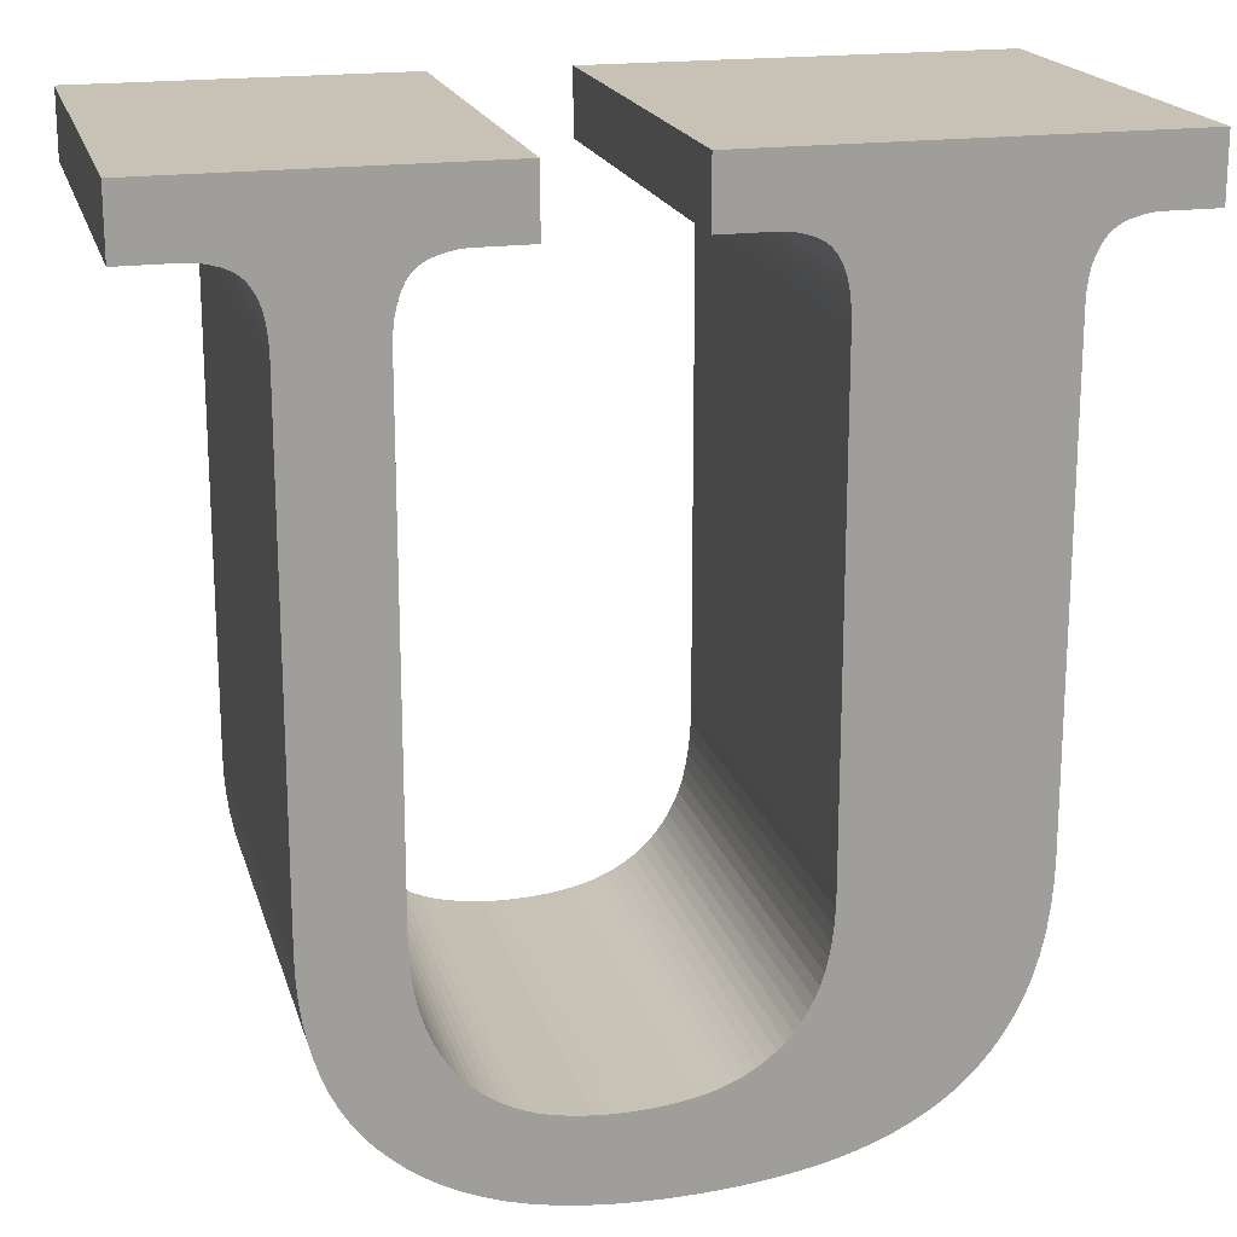
<metadata>
{"format":"obj","ext":"obj","renderer":"f3d","projection":"perspective","resolution":1024,"background":"white","views":[{"elev":19.0,"azim":165.5,"up":"+Y"}]}
</metadata>
<code>
o obj_0
v -6.11 		67.96 		10
v -6.11 		69.42 		10
v -6.11 		67.96 		0
v -6.11 		69.42 		0
v 13.75 		67.96 		0
v 12.53 		67.96 		0
v 6.432 		51.43 		10
v 12.44 		67.96 		0
v 6.166 		51.38 		10
v 12.35 		67.95 		0
v 6.69 		51.5 		10
v 13.75 		69.42 		10
v 6.931 		51.59 		10
v 7.771 		52.08 		10
v 7.95 		52.24 		10
v 13.75 		69.42 		0
v 12.26 		67.94 		0
v 7.159 		51.69 		10
v 12.17 		67.92 		0
v 7.375 		51.8 		10
v 7.579 		51.94 		10
v 12.08 		67.9 		0
v 11.99 		67.88 		0
v 8.117 		52.41 		10
v 11.9 		67.86 		0
v 11.82 		67.83 		0
v 11.74 		67.79 		0
v 11.67 		67.75 		0
v 6.374 		49.5 		10
v 6.856 		49.6 		10
v 11.6 		67.7 		0
v 7.31 		49.72 		10
v 7.737 		49.87 		10
v 8.137 		50.04 		10
v 11.53 		67.64 		0
v 4.115 		51.33 		10
v 4.403 		51.3 		10
v 10.24 		69.42 		0
v 4.702 		51.29 		10
v 11.47 		67.57 		0
v 5.01 		51.28 		10
v 11.41 		67.49 		0
v 5.312 		51.29 		10
v 5.606 		51.3 		10
v 11.36 		67.41 		0
v 5.89 		51.34 		10
v 11.31 		67.31 		0
v 4.17 		49.32 		10
v 4.763 		49.33 		10
v 5.328 		49.36 		10
v 5.865 		49.42 		10
v 0.89 		55.4 		10
v 0.898 		55.02 		10
v 11.27 		67.21 		0
v 0.921 		54.67 		10
v 11.23 		67.1 		0
v 0.96 		54.33 		10
v 1.014 		54.01 		10
v 11.2 		66.97 		0
v 1.084 		53.72 		10
v 1.17 		53.44 		10
v 11.17 		66.83 		0
v 11.15 		66.68 		0
v 2.196 		52.03 		10
v 2.394 		51.89 		10
v 11.14 		66.51 		0
v 2.605 		51.77 		10
v 2.828 		51.66 		10
v 11.13 		66.33 		0
v 3.063 		51.56 		10
v 3.31 		51.48 		10
v 11.13 		66.14 		0
v 3.568 		51.42 		10
v 3.837 		51.37 		10
v 3.58 		49.33 		10
v 6.47 		69.42 		10
v 8.694 		67.6 		0
v 3.47 		69.42 		10
v 2.46 		49.41 		10
v 3.01 		49.36 		10
v 8.63 		67.66 		0
v 1.277 		53.19 		10
v 1.397 		52.95 		10
v 0 		69.42 		10
v 8.562 		67.71 		0
v 1.53 		52.73 		10
v 1.677 		52.53 		10
v 8.49 		67.76 		0
v 1.837 		52.35 		10
v 2.01 		52.18 		10
v 8.415 		67.8 		0
v 8.337 		67.83 		0
v 0.468 		49.78 		10
v 0.93 		49.66 		10
v 1.42 		49.56 		10
v 1.93 		49.47 		10
v 8.255 		67.86 		0
v 0.03 		49.93 		10
v 6.47 		69.42 		0
v -3.51 		55.64 		10
v -3.496 		55.08 		10
v -3.452 		54.55 		10
v -3.38 		54.05 		10
v -3.279 		53.58 		10
v -3.886 		67.6 		0
v 3.47 		69.42 		0
v 9.05 		66.26 		0
v -1.804 		51.03 		10
v -1.49 		50.76 		10
v -1.145 		50.52 		10
v -0.777 		50.3 		10
v -0.385 		50.1 		10
v -3.149 		53.13 		10
v -2.99 		52.72 		10
v -2.804 		52.33 		10
v -2.592 		51.97 		10
v -2.355 		51.63 		10
v -3.95 		67.66 		0
v -2.092 		51.32 		10
v 9.047 		66.43 		0
v 13.75 		67.96 		10
v 12.53 		67.96 		10
v 9.037 		66.6 		0
v 12.44 		67.96 		10
v -4.018 		67.71 		0
v 9.02 		66.75 		0
v 12.35 		67.95 		10
v 6.166 		51.38 		0
v -4.088 		67.76 		0
v 8.997 		66.89 		0
v 6.432 		51.43 		0
v 12.26 		67.94 		10
v 8.967 		67.02 		0
v -3.51 		66.26 		0
v 8.93 		67.14 		0
v 6.69 		51.5 		0
v 12.17 		67.92 		10
v -3.513 		66.44 		0
v 8.894 		67.25 		0
v 6.931 		51.59 		0
v 8.852 		67.35 		0
v -3.523 		66.61 		0
v 11.99 		67.88 		10
v 11.9 		67.86 		10
v 8.805 		67.44 		0
v 7.159 		51.69 		0
v 12.08 		67.9 		10
v -3.54 		66.76 		0
v 8.752 		67.52 		0
v 7.375 		51.8 		0
v -3.563 		66.9 		0
v 11.82 		67.83 		10
v 7.579 		51.94 		0
v 11.74 		67.79 		10
v -3.593 		67.03 		0
v 8.17 		67.88 		0
v 8.083 		67.9 		0
v 11.67 		67.75 		10
v 7.771 		52.08 		0
v 11.6 		67.7 		10
v 7.994 		67.92 		0
v -3.63 		67.14 		0
v 11.53 		67.64 		10
v 7.905 		67.94 		0
v 7.95 		52.24 		0
v -3.672 		67.25 		0
v 7.814 		67.95 		0
v 7.723 		67.96 		0
v -3.719 		67.35 		0
v 11.47 		67.57 		10
v 8.117 		52.41 		0
v 7.63 		67.96 		0
v -3.77 		67.44 		0
v 11.41 		67.49 		10
v 6.47 		67.96 		0
v -3.826 		67.52 		0
v 3.47 		67.96 		0
v 2.29 		67.96 		0
v 6.374 		49.5 		0
v 11.36 		67.41 		10
v 2.197 		67.96 		0
v 6.856 		49.6 		0
v 11.31 		67.31 		10
v 2.106 		67.95 		0
v 7.31 		49.72 		0
v 11.27 		67.21 		10
v -4.16 		67.8 		0
v 7.737 		49.87 		0
v 11.23 		67.1 		10
v -4.234 		67.83 		0
v 2.015 		67.94 		0
v 8.137 		50.04 		0
v 11.2 		66.97 		10
v 1.926 		67.92 		0
v -4.311 		67.86 		0
v 11.17 		66.83 		10
v -4.39 		67.88 		0
v 1.837 		67.9 		0
v 4.115 		51.33 		0
v -4.477 		67.9 		0
v 11.15 		66.68 		10
v 1.75 		67.88 		0
v 1.665 		67.86 		0
v 4.403 		51.3 		0
v -4.566 		67.92 		0
v 11.14 		66.51 		10
v 1.583 		67.83 		0
v 4.702 		51.29 		0
v 1.505 		67.79 		0
v -4.655 		67.94 		0
v 11.13 		66.33 		10
v 1.43 		67.75 		0
v 5.01 		51.28 		0
v -4.746 		67.95 		0
v 1.358 		67.7 		0
v 11.13 		66.14 		10
v 5.312 		51.29 		0
v -4.837 		67.96 		0
v 1.29 		67.64 		0
v 5.606 		51.3 		0
v -4.93 		67.96 		0
v 1.226 		67.57 		0
v 5.89 		51.34 		0
v 8.694 		67.6 		10
v 1.168 		67.49 		0
v 8.63 		67.66 		10
v 1.115 		67.41 		0
v 8.562 		67.71 		10
v 1.068 		67.31 		0
v 4.17 		49.32 		0
v 8.49 		67.76 		10
v 1.026 		67.21 		0
v 4.763 		49.33 		0
v 8.415 		67.8 		10
v 0.99 		67.1 		0
v 5.328 		49.36 		0
v 0.959 		66.97 		0
v 8.337 		67.83 		10
v 5.865 		49.42 		0
v 0.934 		66.83 		0
v 8.255 		67.86 		10
v 0.915 		66.68 		0
v 0.901 		66.51 		0
v 0.89 		55.4 		0
v 0.893 		66.33 		0
v 9.05 		66.26 		10
v 0.898 		55.02 		0
v 0.89 		66.14 		0
v 8.65 		53.27 		10
v 9.047 		66.43 		10
v 0.921 		54.67 		0
v 8.75 		53.52 		10
v 9.037 		66.6 		10
v -2.048 		67.58 		0
v 0.96 		54.33 		0
v 8.842 		53.79 		10
v 1.014 		54.01 		0
v 9.02 		66.75 		10
v 8.917 		54.07 		10
v 1.084 		53.72 		0
v 8.975 		54.37 		10
v 8.997 		66.89 		10
v 9.017 		54.68 		10
v 1.17 		53.44 		0
v 8.967 		67.02 		10
v 9.042 		55.01 		10
v 8.93 		67.14 		10
v 9.05 		55.36 		10
v 8.894 		67.25 		10
v 8.852 		67.35 		10
v 10.95 		53.57 		10
v 11.03 		53.98 		10
v 8.805 		67.44 		10
v 11.09 		54.4 		10
v 8.752 		67.52 		10
v 11.12 		54.84 		10
v 11.13 		55.3 		10
v 10.41 		52.09 		10
v 10.58 		52.44 		10
v 10.73 		52.8 		10
v 10.85 		53.17 		10
v 8.27 		52.6 		10
v 8.41 		52.81 		10
v 8.537 		53.03 		10
v 8.51 		50.23 		10
v 8.857 		50.44 		10
v 9.177 		50.67 		10
v 9.47 		50.92 		10
v 9.744 		51.18 		10
v 8.083 		67.9 		10
v 8.17 		67.88 		10
v 9.992 		51.47 		10
v 8.65 		53.27 		0
v 10.21 		51.77 		10
v 7.994 		67.92 		10
v 8.75 		53.52 		0
v 7.905 		67.94 		10
v 8.842 		53.79 		0
v 7.814 		67.95 		10
v 8.917 		54.07 		0
v 7.723 		67.96 		10
v 8.975 		54.37 		0
v 7.63 		67.96 		10
v 6.47 		67.96 		10
v 9.017 		54.68 		0
v 9.042 		55.01 		0
v 9.05 		55.36 		0
v 3.47 		67.96 		10
v 2.29 		67.96 		10
v 2.197 		67.96 		10
v 11.13 		55.3 		0
v 11.12 		54.84 		0
v 11.09 		54.4 		0
v 11.03 		53.98 		0
v 10.95 		53.57 		0
v 2.106 		67.95 		10
v 8.27 		52.6 		0
v 8.41 		52.81 		0
v 8.537 		53.03 		0
v 2.015 		67.94 		10
v 1.926 		67.92 		10
v 2.196 		52.03 		0
v 2.394 		51.89 		0
v 1.837 		67.9 		10
v 10.85 		53.17 		0
v 10.73 		52.8 		0
v 10.58 		52.44 		0
v 10.41 		52.09 		0
v 10.21 		51.77 		0
v 9.992 		51.47 		0
v 2.605 		51.77 		0
v 9.744 		51.18 		0
v 9.47 		50.92 		0
v 9.177 		50.67 		0
v 1.665 		67.86 		10
v 8.857 		50.44 		0
v 8.51 		50.23 		0
v 1.75 		67.88 		10
v 2.828 		51.66 		0
v 1.583 		67.83 		10
v 1.505 		67.79 		10
v 1.43 		67.75 		10
v 3.063 		51.56 		0
v 1.358 		67.7 		10
v 1.29 		67.64 		10
v 3.31 		51.48 		0
v 3.568 		51.42 		0
v 1.226 		67.57 		10
v 3.837 		51.37 		0
v 1.168 		67.49 		10
v 1.115 		67.41 		10
v 1.068 		67.31 		10
v 2.46 		49.41 		0
v 1.026 		67.21 		10
v 3.01 		49.36 		0
v 0.99 		67.1 		10
v 3.58 		49.33 		0
v 0.959 		66.97 		10
v 0.934 		66.83 		10
v 1.277 		53.19 		0
v 0.915 		66.68 		10
v 0.901 		66.51 		10
v 1.397 		52.95 		0
v 0.893 		66.33 		10
v 1.53 		52.73 		0
v 0.89 		66.14 		10
v 1.677 		52.53 		0
v 1.837 		52.35 		0
v 2.01 		52.18 		0
v -3.886 		67.6 		10
v 0.03 		49.93 		0
v -3.95 		67.66 		10
v -4.018 		67.71 		10
v 0.468 		49.78 		0
v -4.088 		67.76 		10
v 0.93 		49.66 		0
v 1.42 		49.56 		0
v -3.51 		66.26 		10
v 1.93 		49.47 		0
v -3.513 		66.44 		10
v -3.523 		66.61 		10
v -3.54 		66.76 		10
v -3.563 		66.9 		10
v -3.593 		67.03 		10
v -3.63 		67.14 		10
v -3.672 		67.25 		10
v -3.719 		67.35 		10
v -3.77 		67.44 		10
v -3.826 		67.52 		10
v -4.16 		67.8 		10
v -4.234 		67.83 		10
v -4.311 		67.86 		10
v -4.39 		67.88 		10
v -4.477 		67.9 		10
v -4.566 		67.92 		10
v -4.655 		67.94 		10
v -4.746 		67.95 		10
v -4.837 		67.96 		10
v -4.93 		67.96 		10
v -3.279 		53.58 		0
v -3.38 		54.05 		0
v -3.452 		54.55 		0
v -3.496 		55.08 		0
v -3.51 		55.64 		0
v -0.385 		50.1 		0
v -0.777 		50.3 		0
v -1.145 		50.52 		0
v -1.49 		50.76 		0
v -1.804 		51.03 		0
v -2.092 		51.32 		0
v -2.355 		51.63 		0
v -2.592 		51.97 		0
v -2.804 		52.33 		0
v -2.99 		52.72 		0
v -3.149 		53.13 		0
g group_0_15277357
f 4 3 1
f 4 1 2
f 8 16 6
f 29 30 9
f 10 16 8
f 5 6 16
f 11 7 30
f 7 9 30
f 5 16 121
f 19 38 17
f 30 32 11
f 13 11 32
f 32 33 13
f 22 38 19
f 18 13 33
f 25 38 23
f 23 38 22
f 17 38 10
f 26 38 25
f 27 38 26
f 28 38 27
f 31 38 28
f 35 38 31
f 16 10 38
f 285 286 21
f 21 20 285
f 15 14 287
f 34 285 20
f 20 18 34
f 33 34 18
f 6 5 121
f 6 121 122
f 12 121 16
f 1 3 221
f 8 6 122
f 75 48 36
f 42 38 40
f 39 37 48
f 45 38 42
f 35 40 38
f 49 50 41
f 51 29 46
f 46 44 51
f 9 46 29
f 50 51 44
f 44 43 50
f 43 41 50
f 56 135 54
f 100 101 52
f 53 52 101
f 59 133 56
f 101 102 53
f 62 130 59
f 47 141 45
f 60 116 61
f 63 126 62
f 54 139 47
f 66 123 63
f 64 90 94
f 69 120 66
f 65 64 94
f 72 107 69
f 76 12 38
f 67 65 95
f 79 80 71
f 99 76 38
f 16 38 12
f 45 145 38
f 41 39 49
f 48 49 39
f 37 36 48
f 36 74 75
f 74 73 75
f 73 71 80
f 75 73 80
f 81 38 77
f 61 119 82
f 85 38 81
f 83 110 86
f 82 109 83
f 88 38 85
f 87 86 112
f 112 98 87
f 91 38 88
f 92 38 91
f 97 38 92
f 96 79 68
f 70 68 79
f 71 70 79
f 68 67 96
f 95 96 67
f 94 95 65
f 93 94 90
f 90 89 93
f 89 87 98
f 93 89 98
f 149 77 38
f 38 97 156
f 156 157 38
f 167 99 164
f 38 164 99
f 104 113 57
f 103 104 57
f 57 55 103
f 58 57 113
f 102 103 55
f 55 53 102
f 110 83 109
f 111 86 110
f 112 86 111
f 109 82 108
f 113 114 58
f 60 58 114
f 114 115 60
f 115 116 60
f 117 61 116
f 119 61 117
f 108 82 119
f 130 62 126
f 135 56 133
f 120 69 107
f 78 106 84
f 2 84 4
f 126 63 123
f 4 84 106
f 141 47 139
f 145 45 141
f 139 54 135
f 149 38 145
f 12 122 121
f 161 38 157
f 164 38 161
f 122 12 124
f 169 166 387
f 168 99 167
f 387 388 169
f 175 99 172
f 168 172 99
f 137 12 147
f 124 12 127
f 76 147 12
f 245 364 248
f 181 106 178
f 177 178 106
f 184 106 181
f 99 175 76
f 127 12 132
f 209 254 207
f 212 254 209
f 391 190 187
f 194 106 191
f 190 391 195
f 132 12 137
f 184 191 106
f 147 76 143
f 198 106 194
f 203 106 202
f 202 106 198
f 152 76 154
f 144 76 152
f 160 158 76
f 158 154 76
f 207 106 203
f 205 396 210
f 172 168 303
f 210 396 214
f 175 172 303
f 219 254 215
f 275 273 174
f 226 224 163
f 224 275 170
f 163 160 226
f 234 231 160
f 238 234 160
f 76 238 160
f 144 143 76
f 215 254 212
f 242 254 240
f 225 254 222
f 219 222 254
f 227 254 225
f 232 254 229
f 235 254 232
f 237 254 235
f 240 254 237
f 228 226 160
f 229 254 227
f 243 254 242
f 248 52 244
f 126 253 258
f 248 254 245
f 247 244 52
f 245 254 243
f 130 126 258
f 130 258 262
f 174 170 275
f 254 4 106
f 106 207 254
f 262 133 130
f 193 189 265
f 125 254 118
f 129 187 254
f 105 118 254
f 265 262 193
f 139 135 269
f 205 4 200
f 125 129 254
f 141 139 269
f 141 269 270
f 270 269 183
f 254 248 138
f 270 145 141
f 342 212 209
f 142 254 138
f 183 180 270
f 273 270 180
f 145 273 275
f 180 174 273
f 267 265 189
f 148 254 142
f 231 228 160
f 170 163 224
f 212 342 215
f 151 254 148
f 155 254 151
f 8 122 124
f 162 254 155
f 295 290 76
f 241 238 76
f 166 254 162
f 127 10 124
f 8 124 10
f 169 254 166
f 173 254 169
f 105 254 176
f 10 127 17
f 132 17 127
f 58 60 260
f 173 176 254
f 137 19 132
f 260 60 61
f 4 254 190
f 187 190 254
f 147 22 137
f 216 211 246
f 200 4 197
f 195 4 190
f 211 206 250
f 250 246 211
f 206 201 253
f 253 250 206
f 210 4 205
f 258 253 201
f 214 4 210
f 218 4 214
f 221 4 218
f 195 197 4
f 201 196 258
f 4 221 3
f 358 237 235
f 196 193 262
f 262 258 196
f 240 237 359
f 186 183 269
f 269 267 186
f 189 186 267
f 76 291 241
f 240 359 242
f 107 72 307
f 311 307 72
f 123 66 120
f 133 59 130
f 35 31 163
f 170 35 163
f 325 326 298
f 290 291 76
f 315 325 298
f 47 186 54
f 300 315 298
f 295 76 297
f 186 56 54
f 302 314 300
f 299 297 76
f 42 40 174
f 76 304 303
f 301 299 76
f 303 301 76
f 180 45 174
f 305 313 302
f 307 311 306
f 298 252 256
f 256 259 298
f 300 298 259
f 309 78 310
f 308 78 309
f 314 302 313
f 313 305 312
f 315 300 314
f 312 306 311
f 261 300 259
f 189 56 186
f 318 330 317
f 56 189 193
f 341 340 84
f 335 338 84
f 324 321 84
f 84 320 316
f 310 78 316
f 84 316 78
f 78 308 106
f 320 84 321
f 314 272 271
f 324 84 338
f 330 318 329
f 328 329 319
f 332 317 330
f 333 171 332
f 319 293 328
f 327 328 293
f 293 296 327
f 334 165 333
f 337 153 336
f 192 150 337
f 319 329 318
f 326 327 296
f 296 298 326
f 306 312 305
f 335 84 340
f 313 274 272
f 313 272 314
f 216 72 211
f 274 313 276
f 312 276 313
f 342 84 344
f 277 72 216
f 277 276 312
f 345 84 348
f 345 344 84
f 342 341 84
f 224 226 77
f 81 77 226
f 192 188 146
f 228 85 226
f 326 280 279
f 150 192 146
f 182 128 131
f 307 246 107
f 348 84 350
f 280 326 281
f 351 350 84
f 159 336 153
f 355 357 75
f 123 120 253
f 97 92 241
f 370 389 84
f 171 333 165
f 389 388 84
f 126 123 253
f 388 387 84
f 351 84 387
f 165 334 159
f 317 332 171
f 336 159 334
f 319 283 284
f 352 351 387
f 351 227 225
f 387 386 352
f 354 352 386
f 249 293 319
f 284 249 319
f 246 250 107
f 120 107 250
f 351 229 227
f 120 250 253
f 131 136 182
f 185 182 136
f 136 140 185
f 188 185 140
f 140 146 188
f 153 337 150
f 361 359 382
f 356 354 385
f 386 385 354
f 286 336 287
f 385 384 356
f 208 230 204
f 373 372 84
f 372 370 84
f 133 262 265
f 288 287 334
f 94 93 376
f 358 359 237
f 149 145 275
f 267 135 265
f 133 265 135
f 217 236 213
f 390 84 391
f 375 84 390
f 2 394 84
f 375 373 84
f 94 376 377
f 213 233 208
f 149 275 77
f 330 292 289
f 135 267 269
f 128 179 223
f 292 330 294
f 145 270 273
f 366 364 378
f 217 220 236
f 233 213 236
f 230 208 233
f 357 199 230
f 239 236 220
f 220 223 239
f 182 179 128
f 239 223 179
f 380 378 364
f 364 362 380
f 247 251 402
f 381 380 362
f 401 402 251
f 77 275 224
f 279 327 326
f 255 401 251
f 244 404 248
f 382 381 361
f 257 415 255
f 359 358 383
f 383 382 359
f 17 132 19
f 358 356 384
f 384 383 358
f 282 317 171
f 360 410 264
f 260 414 257
f 264 412 260
f 400 255 415
f 144 25 143
f 23 143 25
f 137 22 19
f 379 377 331
f 331 339 379
f 147 143 22
f 23 22 143
f 392 84 393
f 391 84 392
f 339 343 353
f 144 152 25
f 26 25 152
f 393 84 394
f 343 346 353
f 395 394 2
f 355 353 346
f 27 26 152
f 27 152 154
f 396 395 2
f 397 2 398
f 154 158 27
f 28 27 158
f 347 349 357
f 2 1 399
f 399 398 2
f 397 396 2
f 31 28 158
f 31 158 160
f 349 199 357
f 353 379 339
f 336 286 285
f 378 100 366
f 52 366 100
f 362 361 381
f 160 163 31
f 334 287 336
f 246 268 216
f 355 347 357
f 346 347 355
f 204 230 199
f 35 170 40
f 332 289 288
f 363 408 360
f 321 324 198
f 406 111 110
f 405 406 365
f 170 174 40
f 330 289 332
f 198 324 338
f 406 112 111
f 376 374 369
f 42 174 45
f 369 322 376
f 187 129 390
f 252 280 256
f 249 279 252
f 45 180 183
f 45 183 47
f 322 323 376
f 415 257 414
f 187 390 391
f 271 272 259
f 259 256 271
f 100 403 101
f 47 183 186
f 195 391 392
f 261 259 272
f 102 101 402
f 403 402 101
f 249 252 293
f 296 293 252
f 393 197 392
f 195 392 197
f 103 102 401
f 402 401 102
f 298 296 252
f 394 200 393
f 197 393 200
f 193 59 56
f 365 367 405
f 371 405 367
f 367 368 371
f 374 371 368
f 368 369 374
f 377 376 323
f 323 331 377
f 401 104 103
f 205 200 395
f 394 395 200
f 276 277 266
f 268 266 277
f 277 216 268
f 266 263 276
f 274 276 263
f 263 261 274
f 272 274 261
f 59 193 196
f 59 196 62
f 302 300 261
f 205 395 396
f 134 138 248
f 281 256 280
f 271 256 281
f 280 252 279
f 201 63 196
f 62 196 63
f 14 21 286
f 214 396 397
f 261 263 302
f 305 302 263
f 206 66 201
f 63 201 66
f 398 218 397
f 214 397 218
f 113 414 114
f 306 305 263
f 306 263 266
f 287 288 15
f 286 287 14
f 403 247 402
f 404 244 403
f 134 248 404
f 247 403 244
f 401 255 400
f 69 66 211
f 206 211 66
f 221 218 399
f 398 399 218
f 266 268 306
f 307 306 268
f 114 414 115
f 413 115 414
f 1 221 399
f 69 211 72
f 351 352 229
f 268 246 307
f 116 115 412
f 413 412 115
f 72 277 311
f 229 352 354
f 229 354 232
f 356 235 354
f 232 354 235
f 315 314 271
f 117 116 411
f 412 411 116
f 373 375 129
f 409 360 408
f 410 360 409
f 411 264 410
f 412 264 411
f 413 260 412
f 407 408 363
f 414 260 413
f 363 365 407
f 406 407 365
f 292 294 283
f 283 282 292
f 283 294 284
f 284 278 249
f 278 284 294
f 279 249 278
f 289 292 282
f 282 24 289
f 288 289 24
f 24 15 288
f 235 356 358
f 117 411 119
f 410 119 411
f 375 390 129
f 81 226 85
f 134 100 378
f 410 108 119
f 312 311 277
f 85 228 231
f 85 231 88
f 242 359 361
f 88 231 91
f 234 91 231
f 362 243 361
f 242 361 243
f 282 283 317
f 318 317 283
f 91 234 92
f 238 92 234
f 319 318 283
f 407 110 109
f 245 243 364
f 362 364 243
f 238 241 92
f 110 407 406
f 285 34 337
f 366 248 364
f 291 156 97
f 285 337 336
f 366 52 248
f 333 288 334
f 288 333 332
f 175 304 76
f 294 330 329
f 290 157 291
f 156 291 157
f 134 404 100
f 328 278 329
f 294 329 278
f 105 389 370
f 370 372 105
f 118 105 372
f 327 279 278
f 327 278 328
f 404 403 100
f 125 118 373
f 372 373 118
f 97 241 291
f 373 129 125
f 281 326 325
f 295 161 290
f 157 290 161
f 271 281 325
f 271 325 315
f 161 295 297
f 161 297 164
f 104 401 400
f 380 138 378
f 134 378 138
f 380 381 138
f 142 138 381
f 299 167 297
f 164 297 167
f 148 142 382
f 381 382 142
f 167 299 301
f 167 301 168
f 151 148 382
f 151 382 383
f 104 400 113
f 415 113 400
f 384 155 383
f 151 383 155
f 168 301 303
f 415 414 113
f 384 385 155
f 162 155 385
f 386 166 385
f 162 385 166
f 303 304 175
f 386 387 166
f 177 308 309
f 177 309 178
f 173 169 388
f 388 389 173
f 176 173 389
f 105 176 389
f 181 178 310
f 309 310 178
f 108 410 409
f 316 184 310
f 181 310 184
f 409 408 109
f 409 109 108
f 177 106 308
f 408 407 109
f 316 320 184
f 406 405 112
f 184 320 191
f 321 194 320
f 191 320 194
f 335 203 338
f 202 338 203
f 321 198 194
f 202 198 338
f 207 203 340
f 335 340 203
f 207 340 209
f 341 209 340
f 209 341 342
f 215 342 344
f 345 219 344
f 215 344 219
f 348 222 345
f 219 345 222
f 222 348 225
f 350 225 348
f 350 351 225
f 171 15 24
f 171 24 282
f 34 192 337
f 223 44 46
f 48 230 49
f 233 49 230
f 233 236 49
f 50 236 51
f 136 7 11
f 11 13 136
f 140 136 13
f 13 18 140
f 146 140 18
f 18 20 146
f 150 146 20
f 21 153 20
f 150 20 153
f 21 14 153
f 159 153 14
f 15 165 14
f 159 14 165
f 15 171 165
f 239 179 51
f 179 182 29
f 30 29 182
f 185 32 30
f 185 30 182
f 32 185 33
f 188 33 185
f 192 34 33
f 192 33 188
f 349 74 199
f 36 37 199
f 204 199 37
f 208 204 37
f 208 37 39
f 39 41 208
f 213 208 41
f 217 213 41
f 217 41 43
f 43 44 217
f 220 217 44
f 223 220 44
f 223 46 9
f 75 357 48
f 230 48 357
f 50 49 236
f 239 51 236
f 29 51 179
f 52 53 247
f 55 251 53
f 247 53 251
f 251 55 57
f 251 57 255
f 58 257 57
f 255 57 257
f 257 58 260
f 61 264 260
f 82 360 61
f 347 71 73
f 74 347 73
f 98 112 405
f 322 90 64
f 64 65 322
f 323 322 65
f 331 323 65
f 331 65 67
f 67 68 331
f 339 331 68
f 343 339 68
f 343 68 70
f 70 71 343
f 346 343 71
f 347 346 71
f 349 347 74
f 36 199 74
f 79 96 353
f 80 79 355
f 353 355 79
f 355 75 80
f 264 61 360
f 82 83 360
f 363 360 83
f 86 365 83
f 363 83 365
f 87 367 86
f 365 86 367
f 368 367 89
f 87 89 367
f 89 90 368
f 369 368 90
f 322 369 90
f 405 371 98
f 98 371 93
f 374 93 371
f 374 376 93
f 377 95 94
f 379 96 377
f 95 377 96
f 379 353 96
f 128 223 9
f 9 7 128
f 131 128 7
f 136 131 7

</code>
